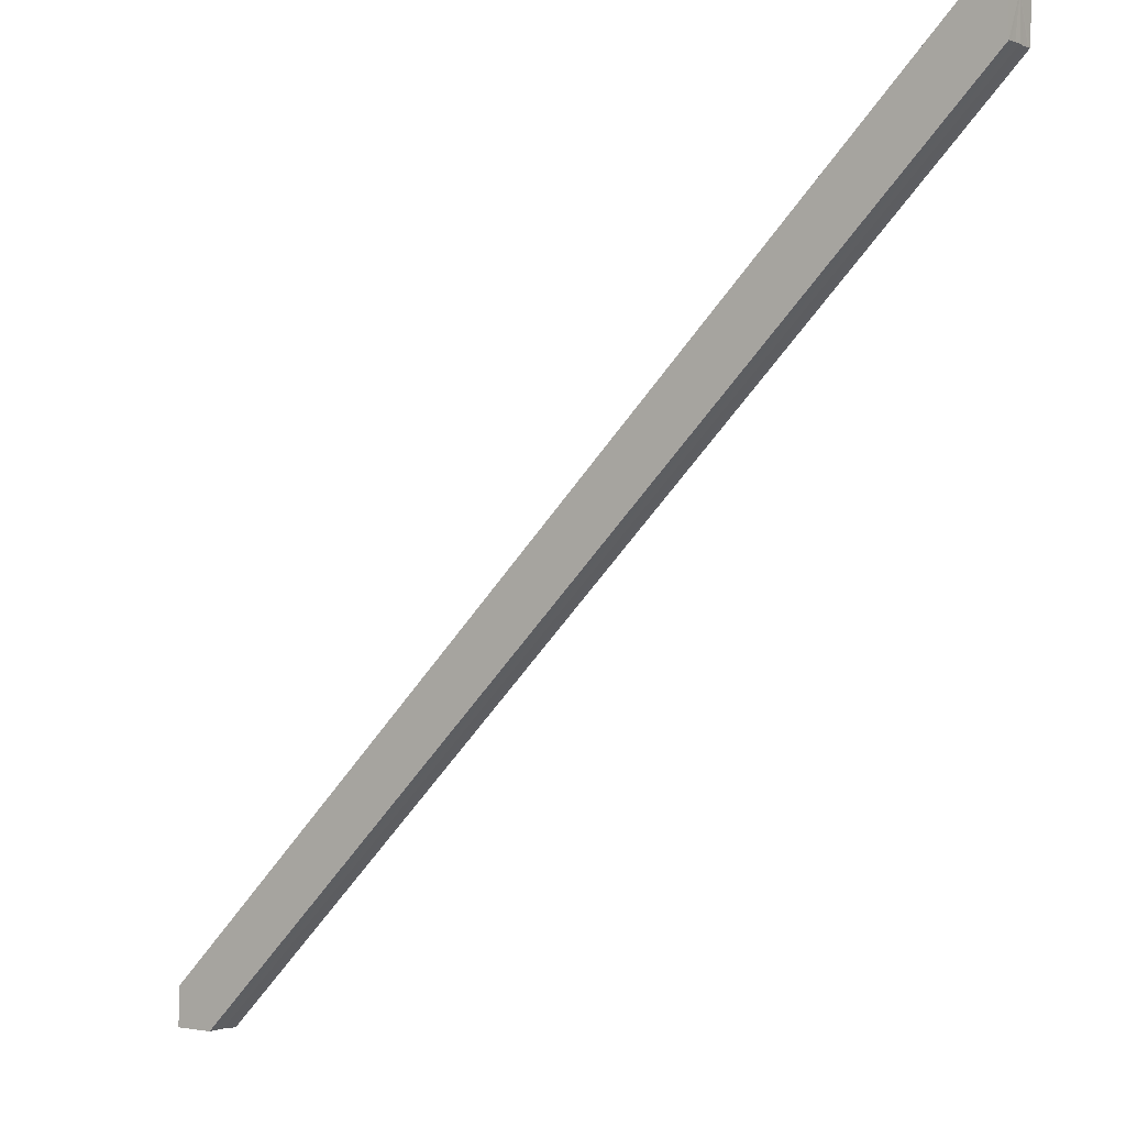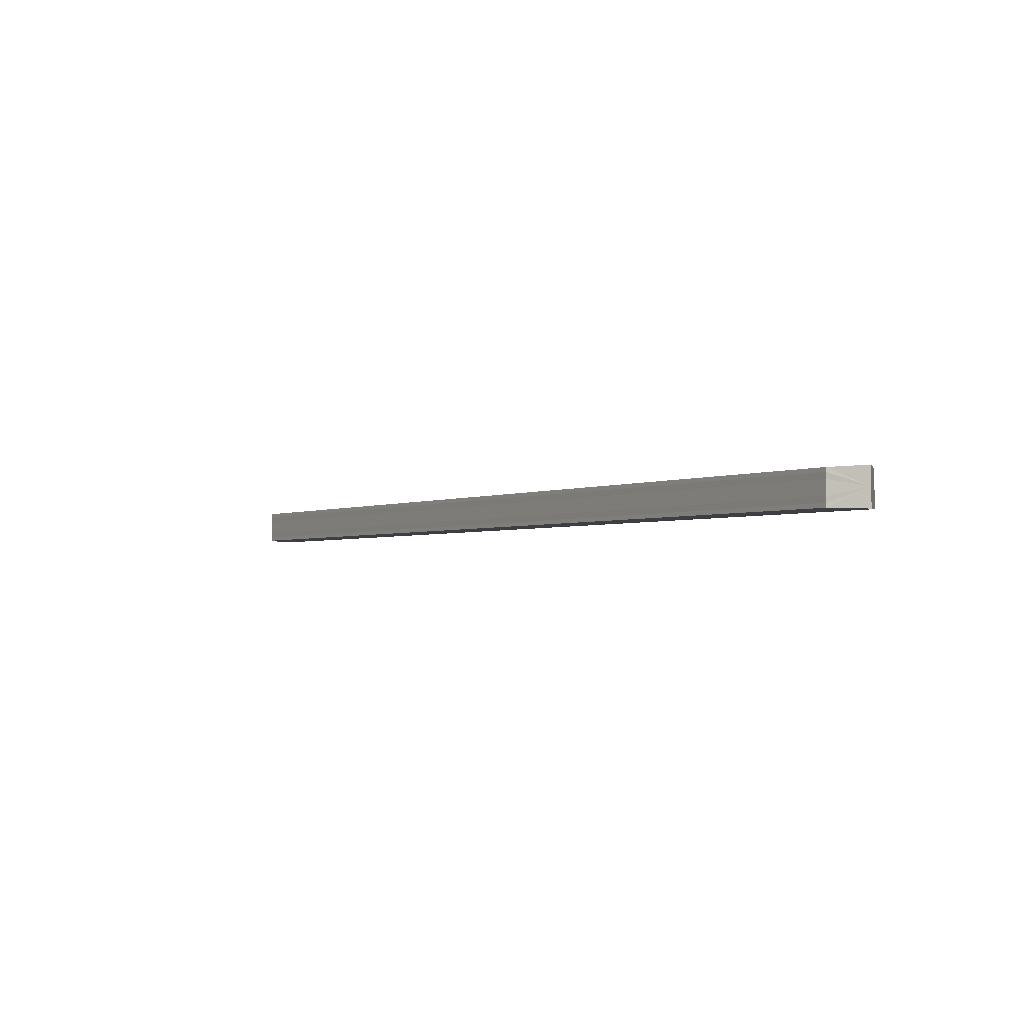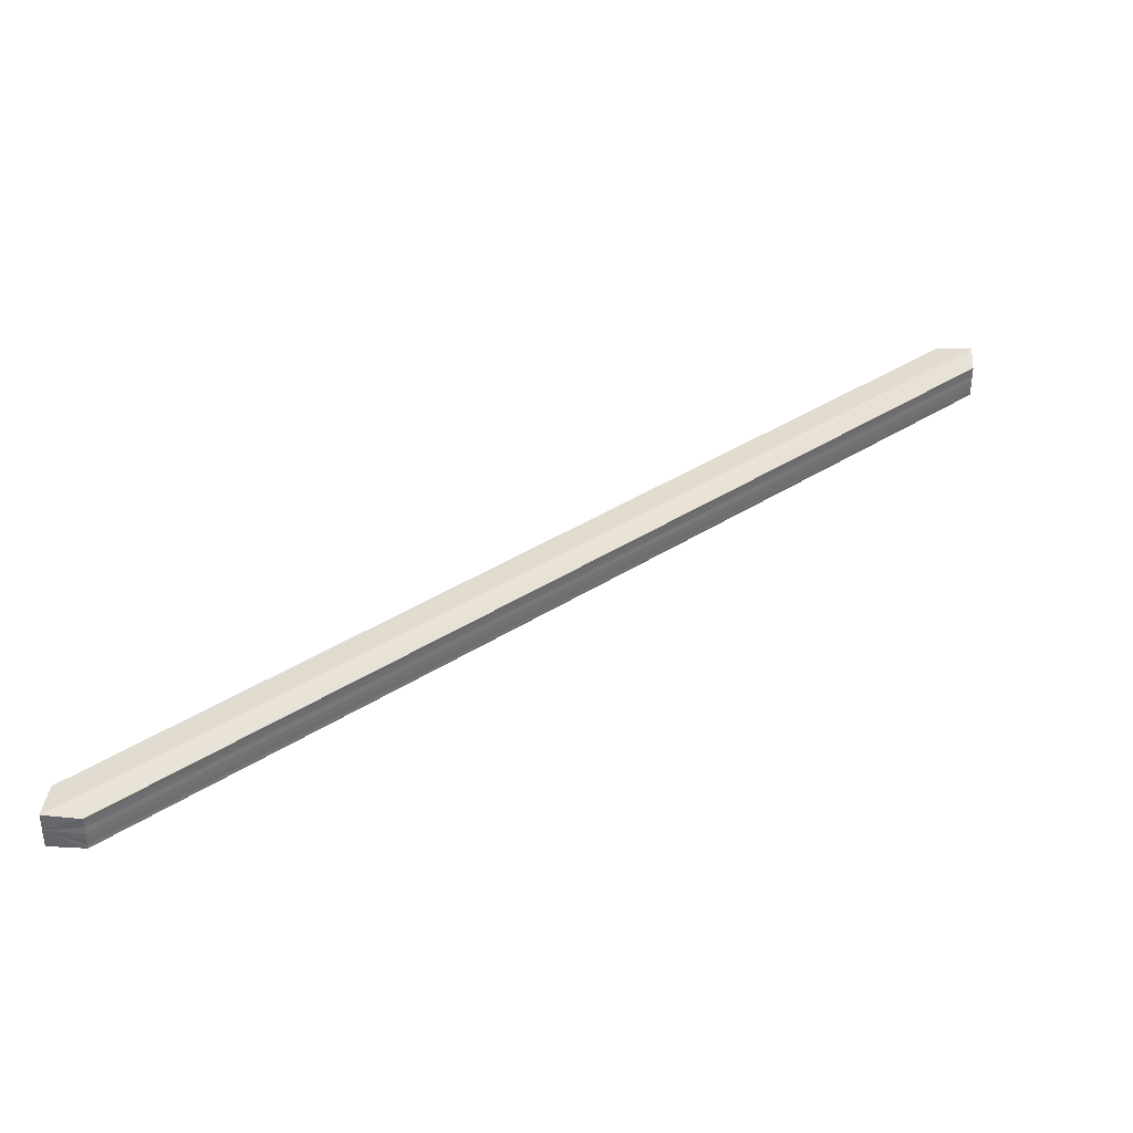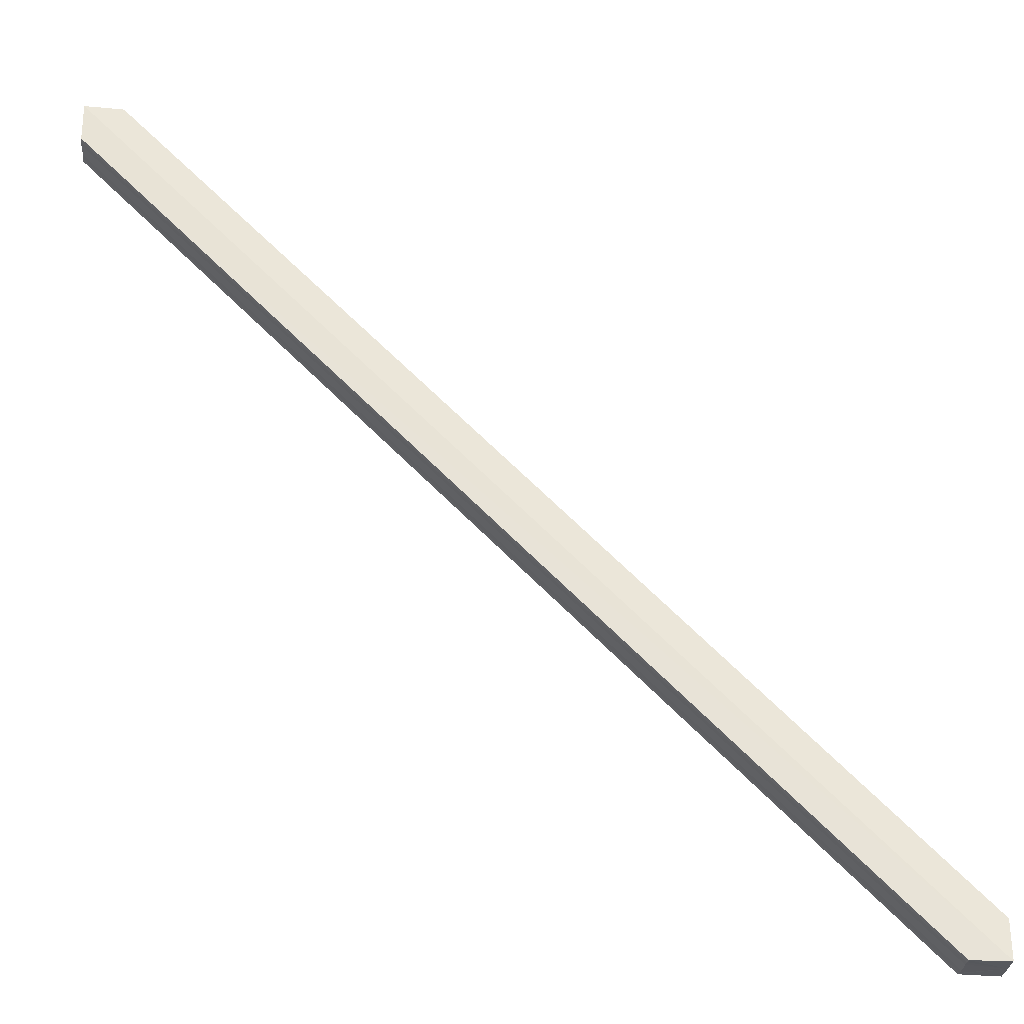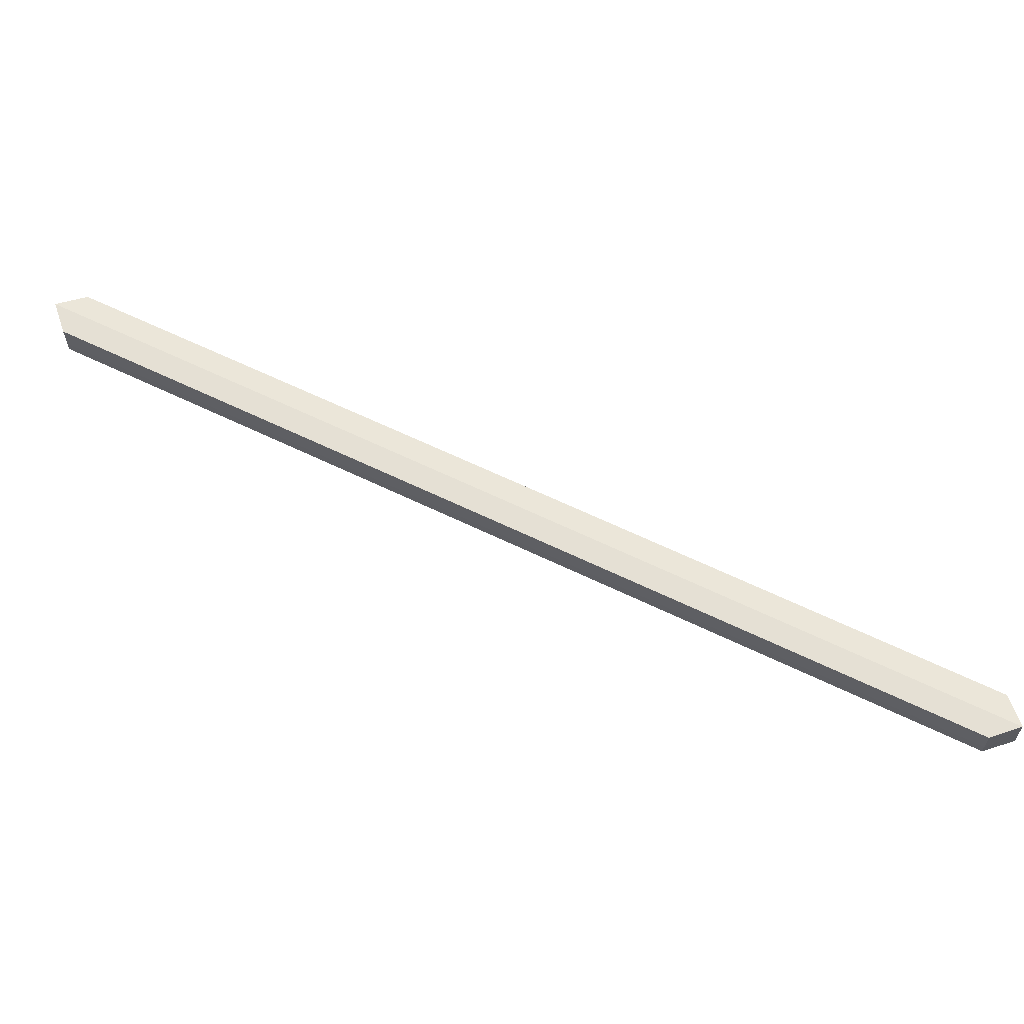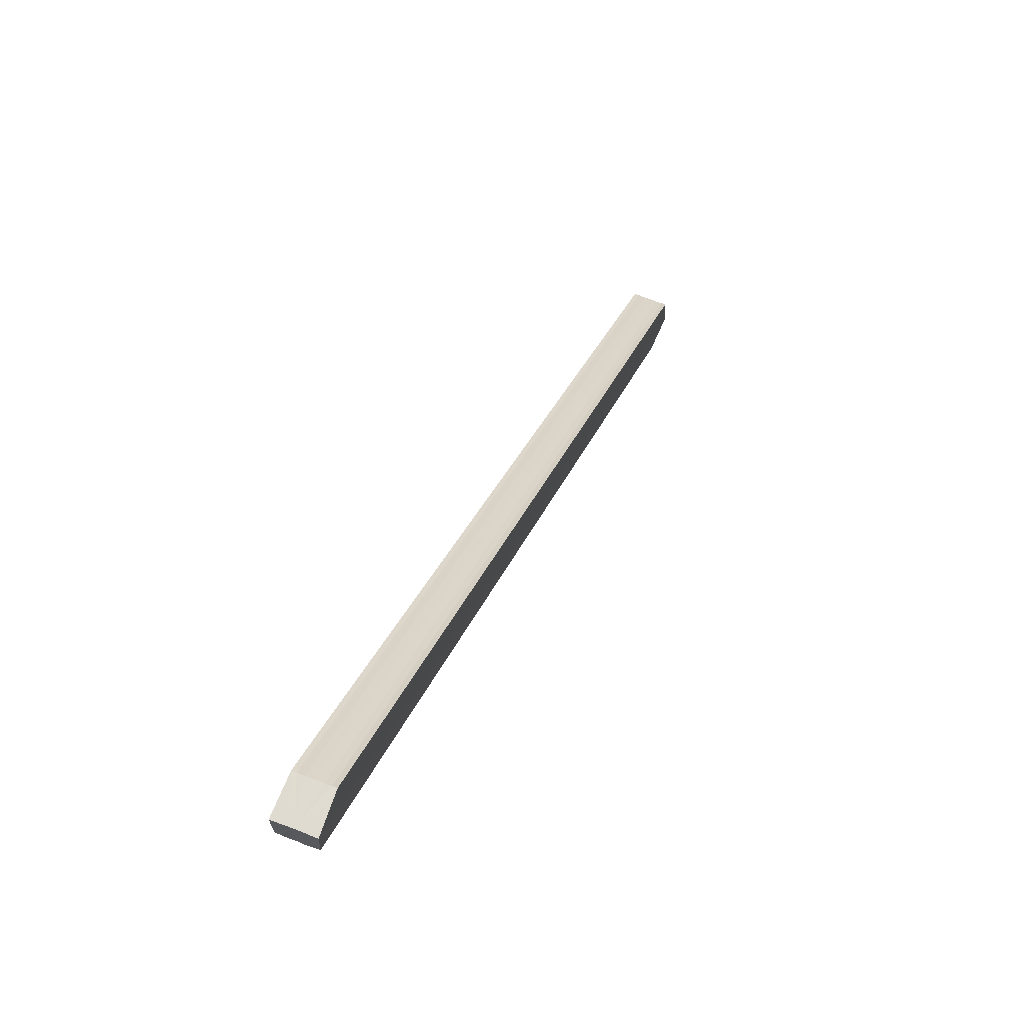
<metadata>
{"format":"obj","ext":"obj","renderer":"f3d","projection":"perspective","resolution":1024,"background":"white","views":[{"elev":-0.8,"azim":-143.8,"up":"+Y"},{"elev":-2.5,"azim":-166.6,"up":"+Z"},{"elev":37.6,"azim":-84.6,"up":"+Z"},{"elev":-29.3,"azim":-5.4,"up":"+Y"},{"elev":61.3,"azim":-18.5,"up":"+Z"},{"elev":69.8,"azim":-68.6,"up":"+Y"}]}
</metadata>
<code>
o 6155
v 2173 1867 13.61
v 2173 1867 13.61
v 2172 1867 13.61
v 2173 1867 13.61
v 2172 1867 13.61
v 2173 1867 13.61
v 2172 1867 13.61
v 2173 1867 13.61
v 2172 1867 13.61
v 2173 1867 13.61
v 2173 1867 13.61
v 2173 1867 13.6
v 2173 1867 13.6
v 2172 1867 13.6
v 2172 1867 13.6
v 2172 1867 13.6
v 2173 1867 13.6
v 2173 1867 13.6
v 2173 1867 13.6
v 2173 1867 13.6
v 2172 1867 13.6
v 2173 1867 13.61
v 2173 1867 13.61
v 2172 1867 13.61
v 2173 1867 13.61
v 2173 1867 13.61
v 2173 1867 13.61
v 2172 1867 13.61
v 2172 1867 13.61
v 2172 1867 13.61
v 2172 1867 13.61
v 2173 1867 13.61
v 2172 1867 13.61
v 2173 1867 13.61
v 2172 1867 13.61
v 2173 1867 13.61
v 2172 1867 13.61
v 2173 1867 13.6
v 2172 1867 13.6
v 2173 1867 13.6
v 2172 1867 13.6
v 2173 1867 13.61
v 2173 1867 13.6
v 2172 1867 13.61
v 2172 1867 13.6
v 2173 1867 13.61
v 2173 1867 13.61
v 2172 1867 13.61
v 2172 1867 13.61
v 2172 1867 13.61
v 2172 1867 13.61
v 2172 1867 13.61
v 2173 1867 13.61
v 2173 1867 13.61
v 2173 1867 13.61
v 2172 1867 13.61
v 2173 1867 13.61
v 2172 1867 13.61
v 2173 1867 13.61
v 2172 1867 13.61
v 2172 1867 13.6
v 2173 1867 13.61
v 2173 1867 13.6
v 2173 1867 13.6
v 2172 1867 13.6
v 2172 1867 13.61
v 2172 1867 13.61
v 2172 1867 13.61
v 2172 1867 13.6
v 2172 1867 13.6
f 1 2 3
f 4 1 5
f 5 6 7
f 7 8 9
f 10 8 11
f 10 12 13
f 14 12 15
f 16 17 14
f 18 19 16
f 19 20 21
f 22 23 24
f 25 23 26
f 25 27 23
f 23 27 28
f 29 23 28
f 30 29 28
f 28 27 31
f 30 28 31
f 27 32 31
f 25 32 27
f 31 32 33
f 30 31 33
f 32 34 33
f 25 34 32
f 33 34 35
f 30 33 35
f 34 36 35
f 25 36 34
f 35 36 37
f 30 35 37
f 36 38 37
f 25 38 36
f 30 37 39
f 37 40 41
f 42 43 40
f 44 41 45
f 42 46 47
f 44 48 49
f 50 47 48
f 30 50 51
f 30 52 50
f 52 53 50
f 53 54 50
f 25 54 53
f 55 53 52
f 25 53 55
f 30 56 52
f 56 55 52
f 25 55 57
f 57 55 56
f 58 57 56
f 30 58 56
f 25 57 59
f 59 57 58
f 30 60 58
f 60 59 58
f 30 61 60
f 61 62 60
f 62 59 60
f 25 59 62
f 25 62 63
f 64 62 65
f 66 67 68
f 66 69 70

</code>
